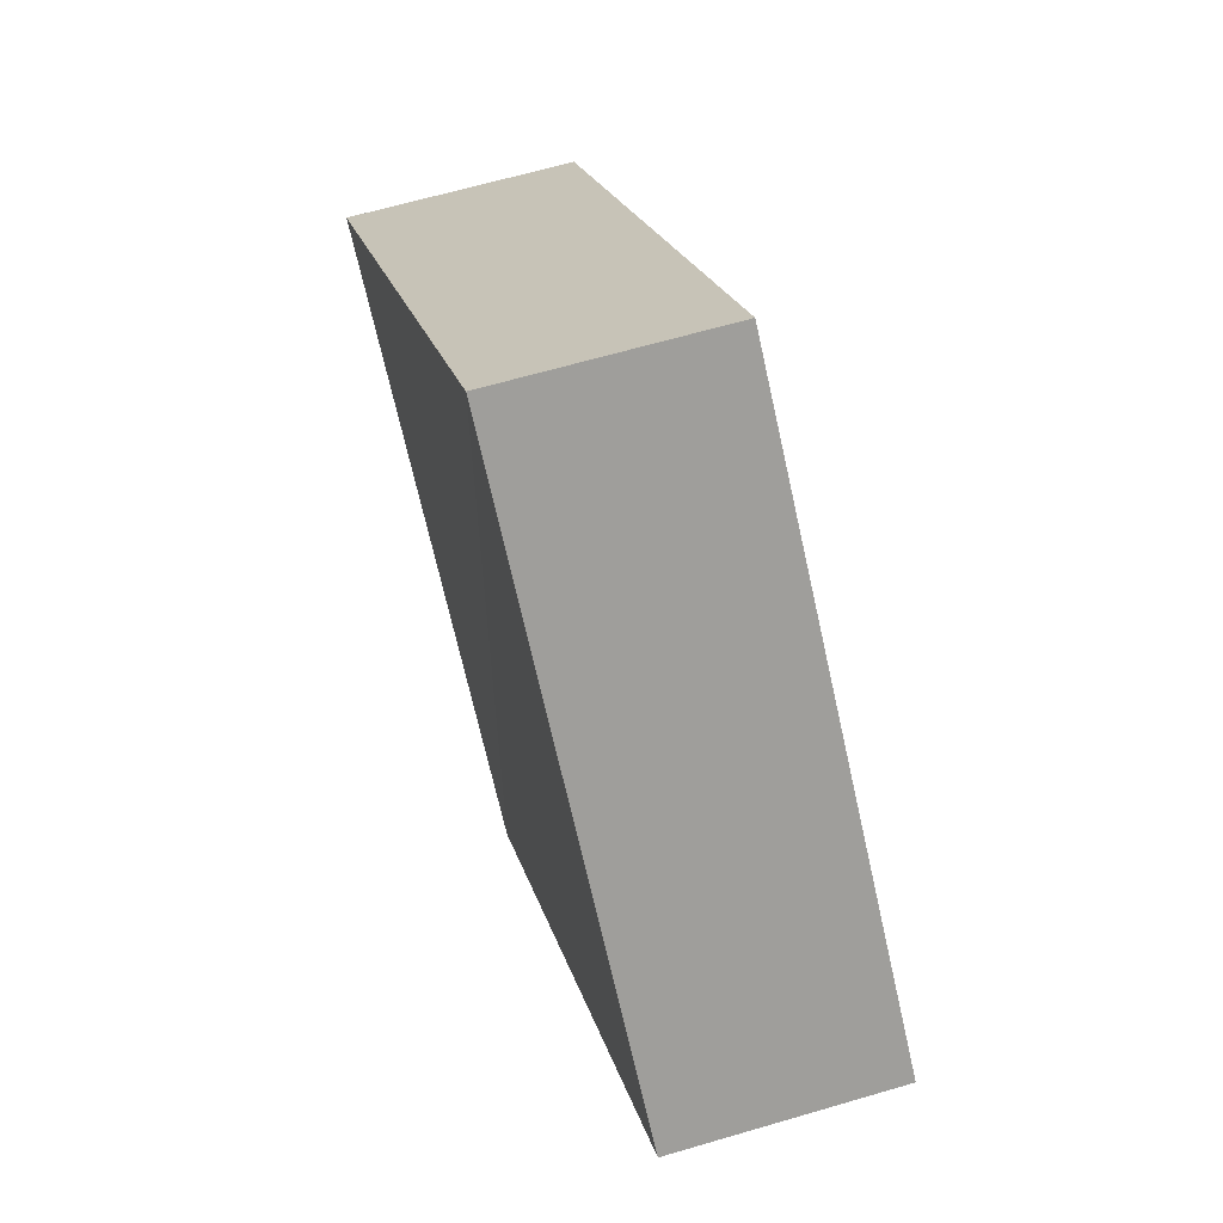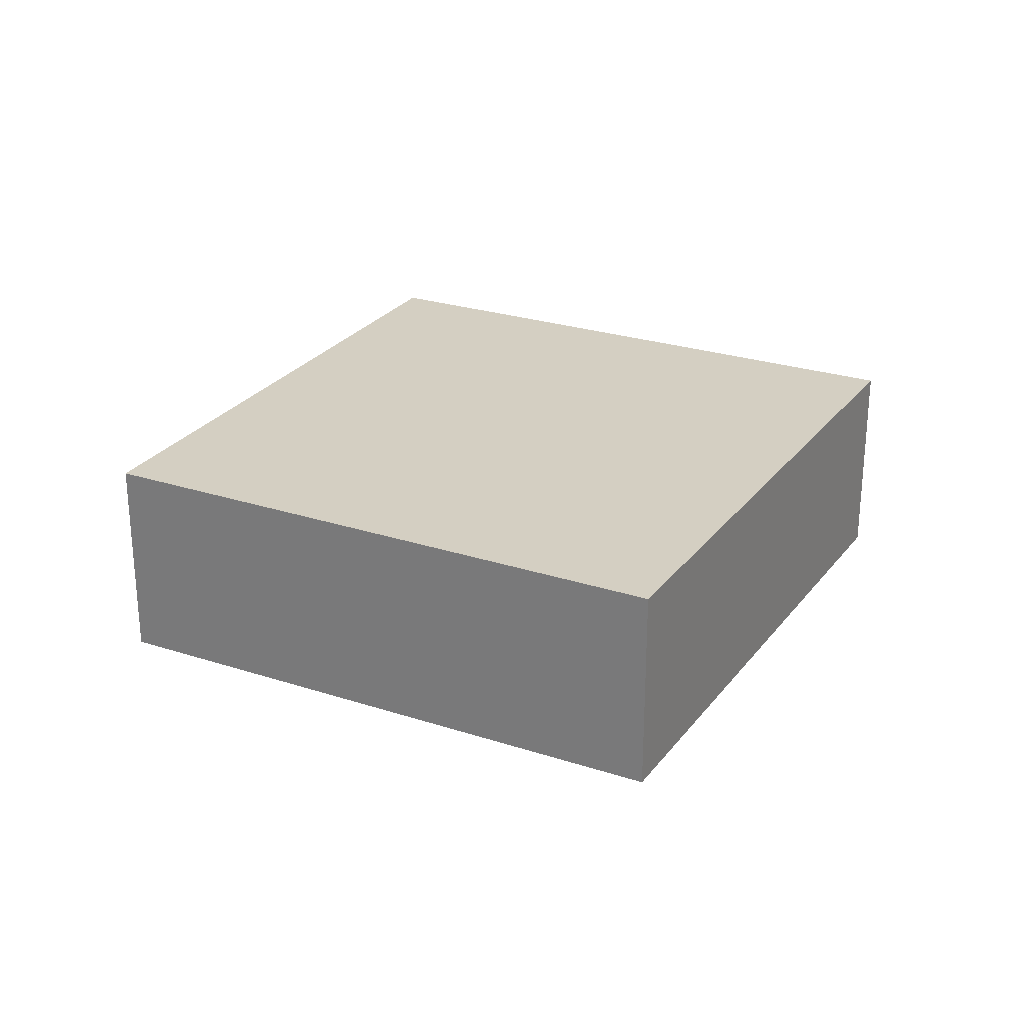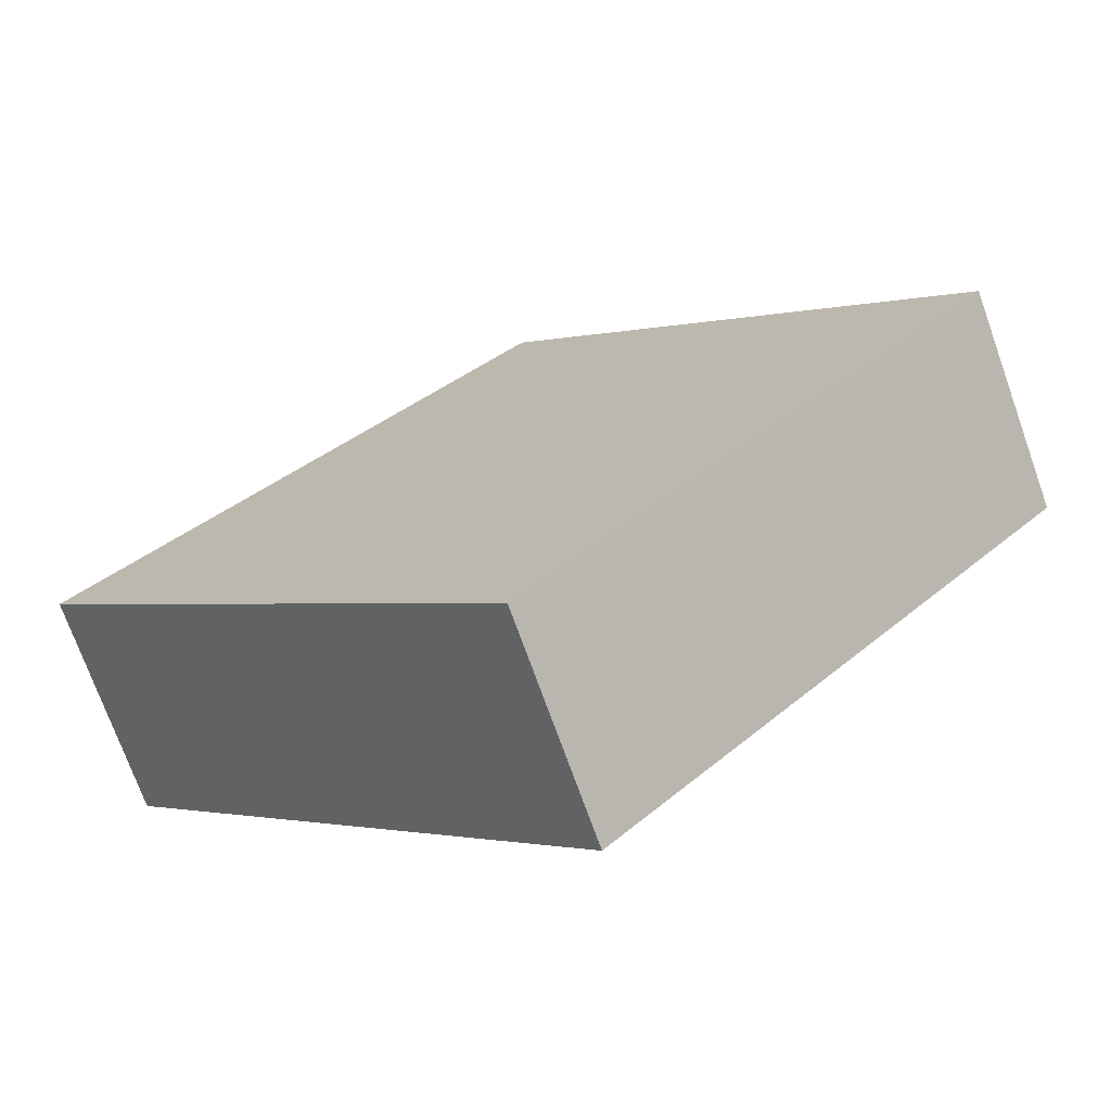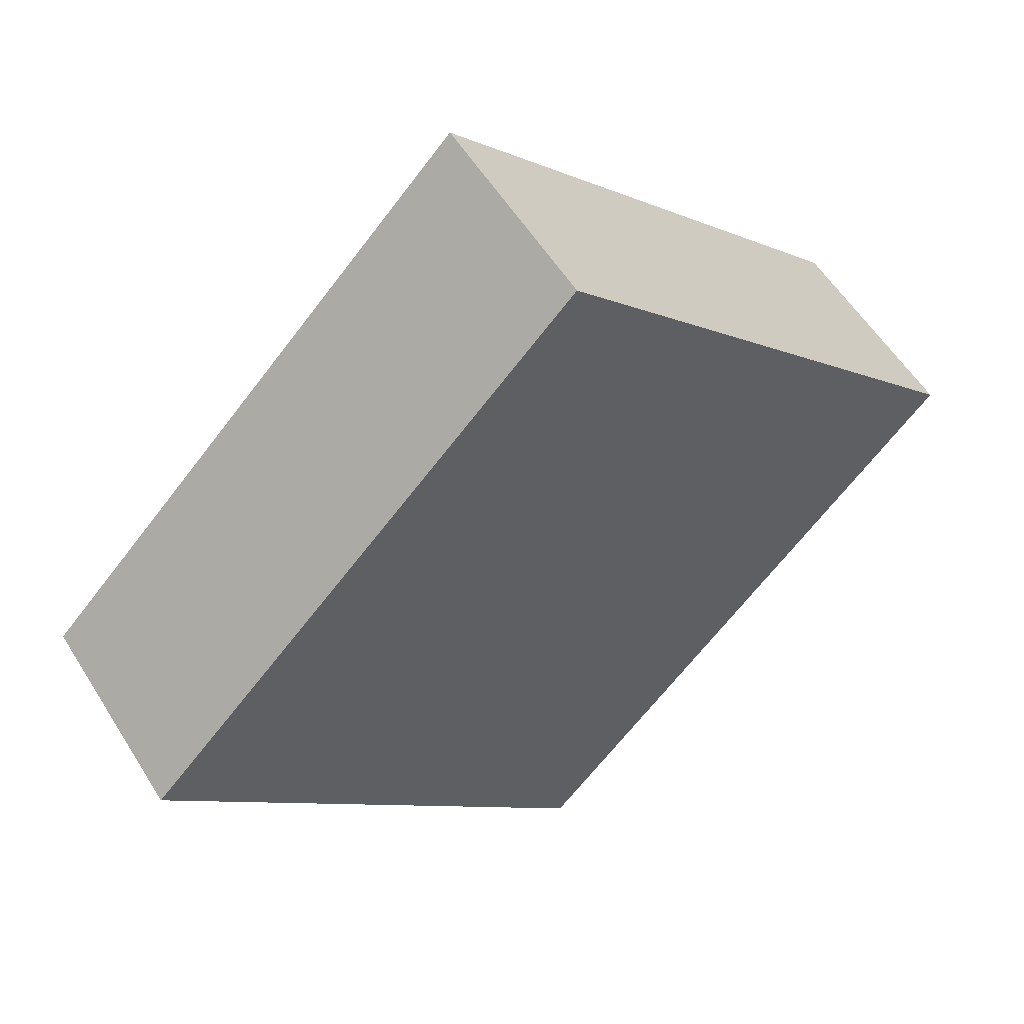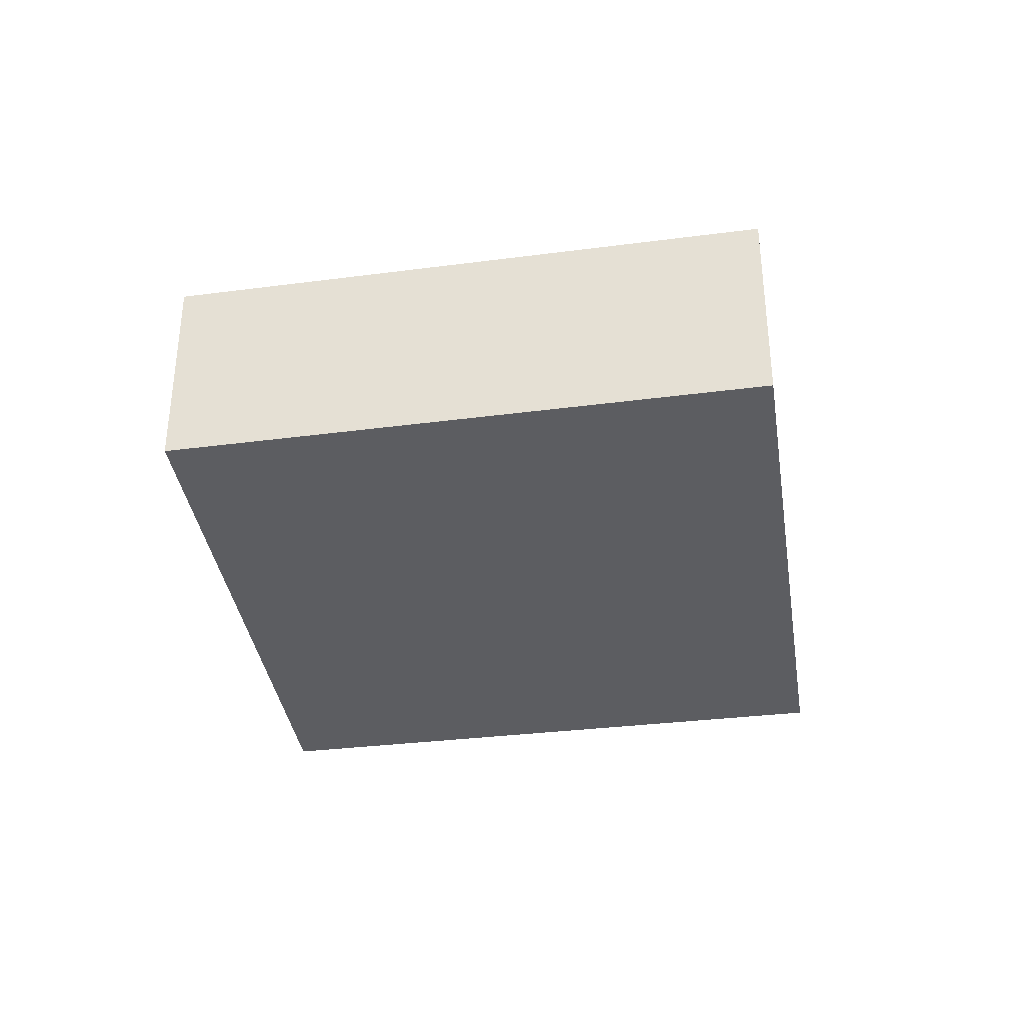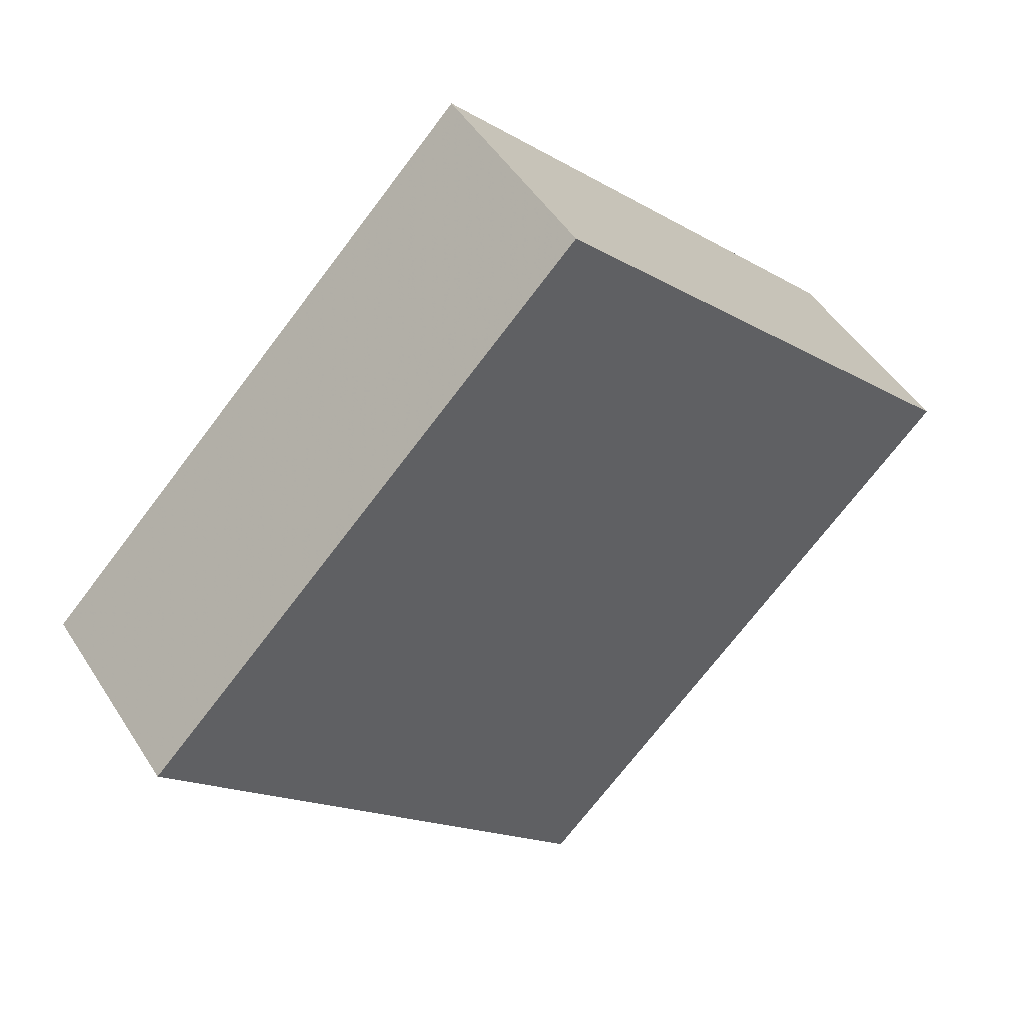
<metadata>
{"format":"obj","ext":"obj","renderer":"f3d","projection":"perspective","resolution":1024,"background":"white","views":[{"elev":66.0,"azim":-107.9,"up":"+Y"},{"elev":25.6,"azim":162.7,"up":"+Z"},{"elev":-72.8,"azim":-160.6,"up":"+Y"},{"elev":54.3,"azim":147.8,"up":"+Y"},{"elev":-36.8,"azim":-36.2,"up":"+Z"},{"elev":47.7,"azim":148.1,"up":"+Y"}]}
</metadata>
<code>
o 3575
v 2231 1871 7.298
v 2231 1871 7.303
v 2231 1871 7.298
v 2231 1871 7.298
v 2231 1871 7.298
v 2231 1871 7.303
v 2231 1871 7.303
v 2231 1871 7.303
v 2231 1871 7.298
v 2231 1871 7.298
v 2231 1871 7.303
v 2231 1871 7.303
v 2231 1871 7.303
v 2231 1871 7.298
v 2231 1871 7.303
v 2231 1871 7.303
v 2231 1871 7.303
v 2231 1871 7.298
v 2231 1871 7.298
v 2231 1871 7.298
v 2231 1871 7.303
v 2231 1871 7.303
v 2231 1871 7.298
v 2231 1871 7.298
f 1 2 3
f 4 5 3
f 6 5 7
f 4 8 9
f 1 10 9
f 11 10 12
f 13 14 15
f 16 17 15
f 18 17 19
f 16 20 21
f 13 22 21
f 23 22 24

</code>
